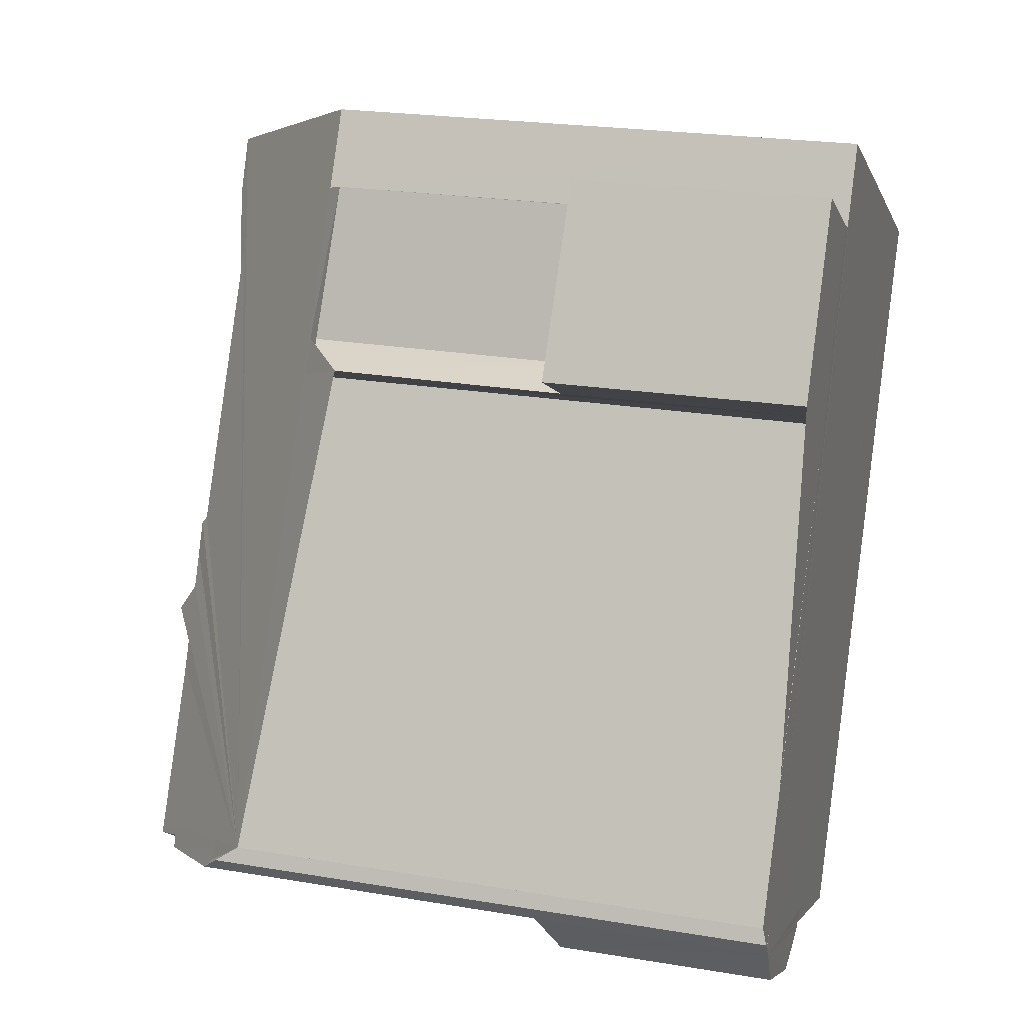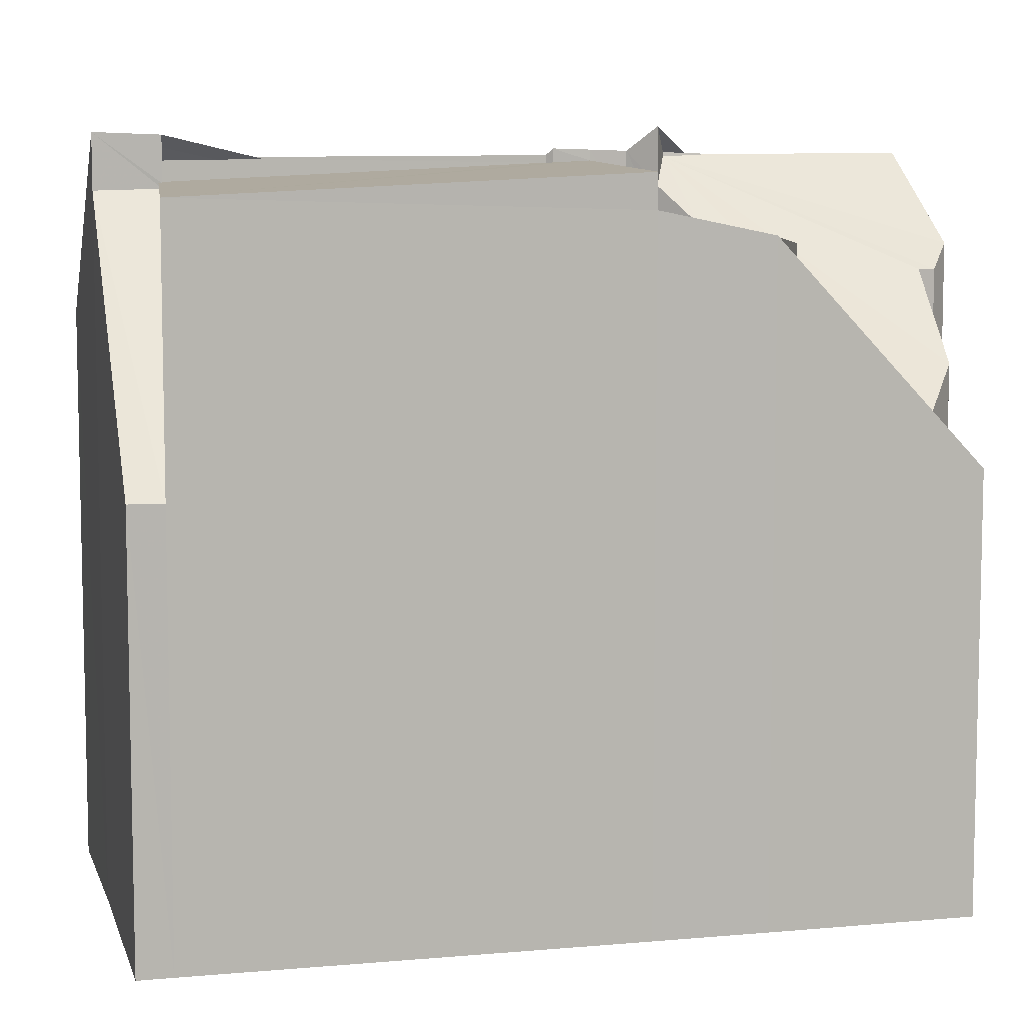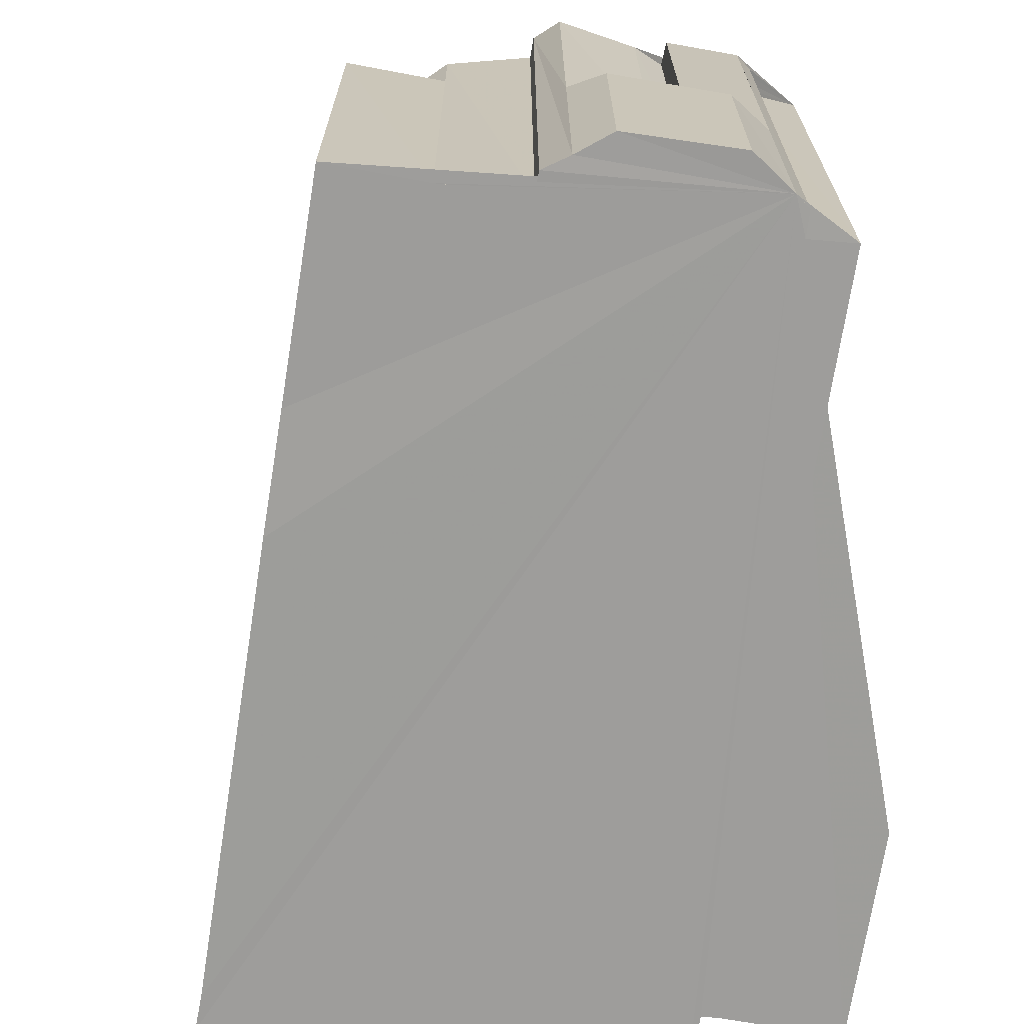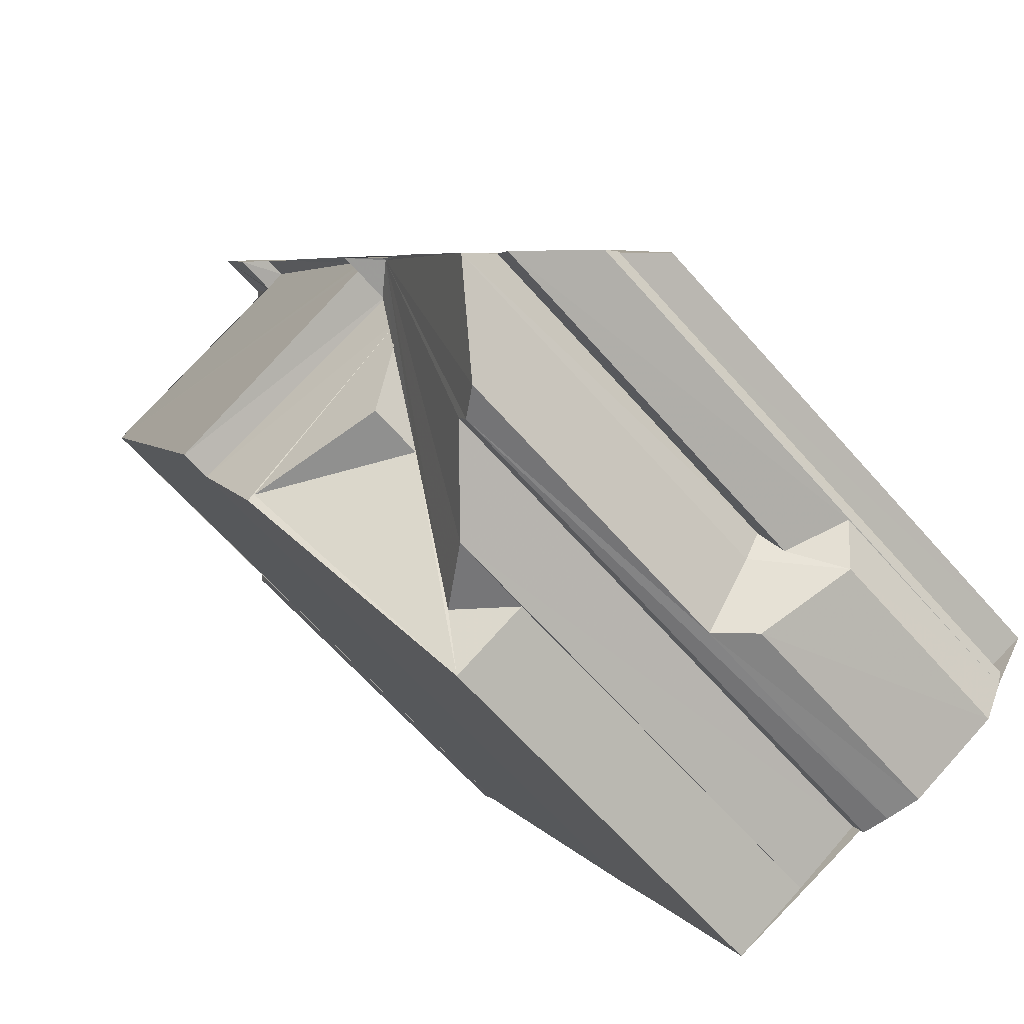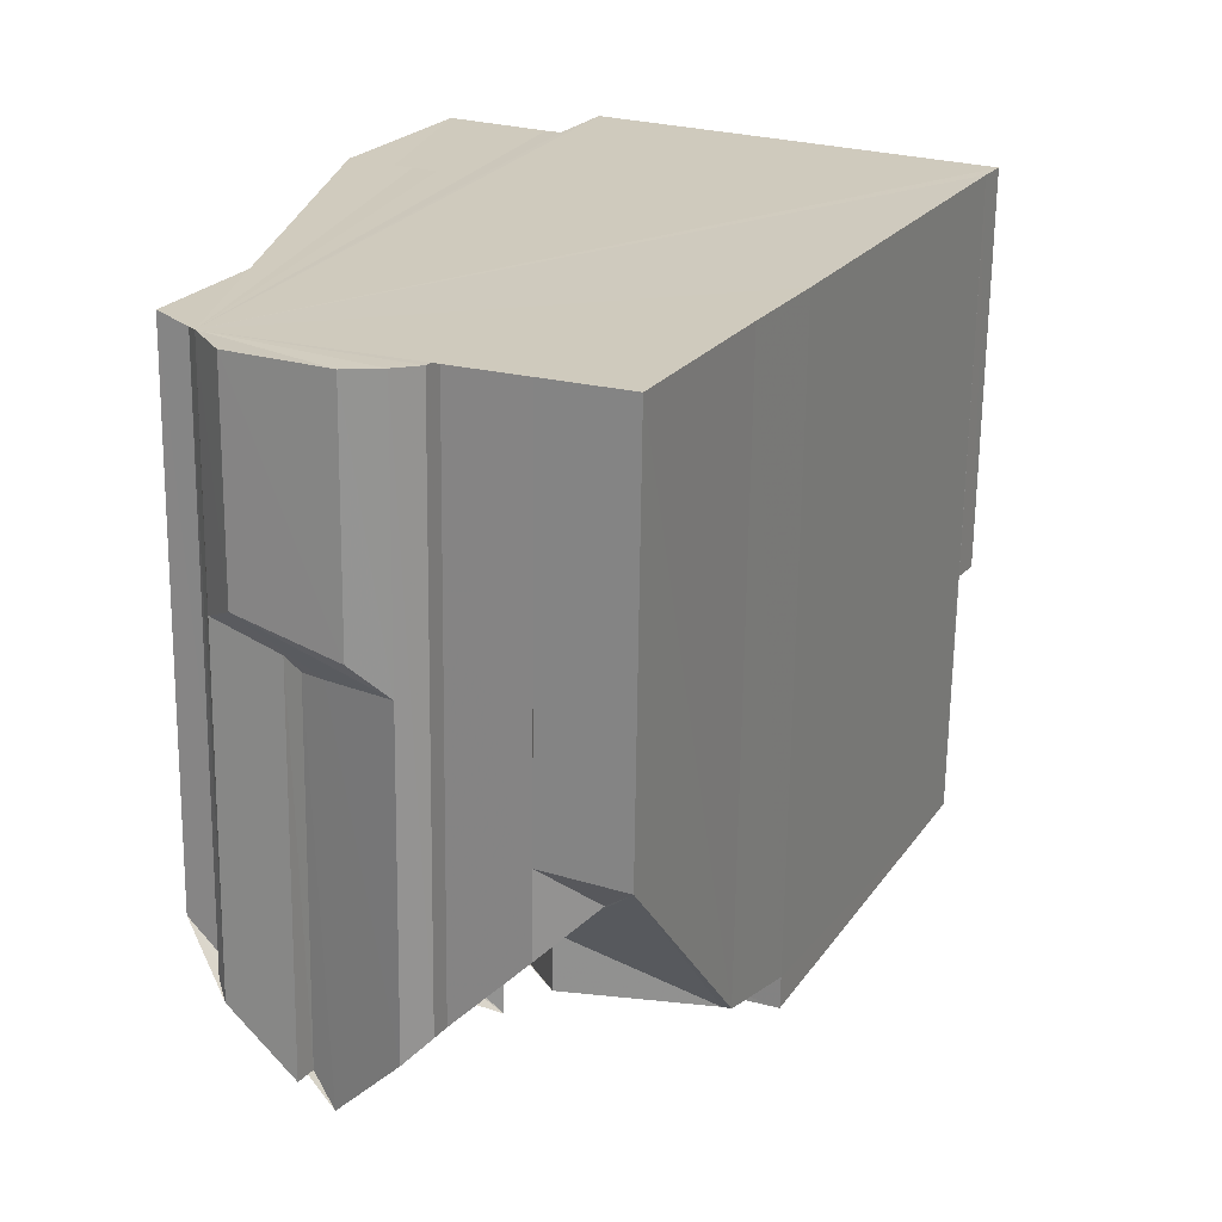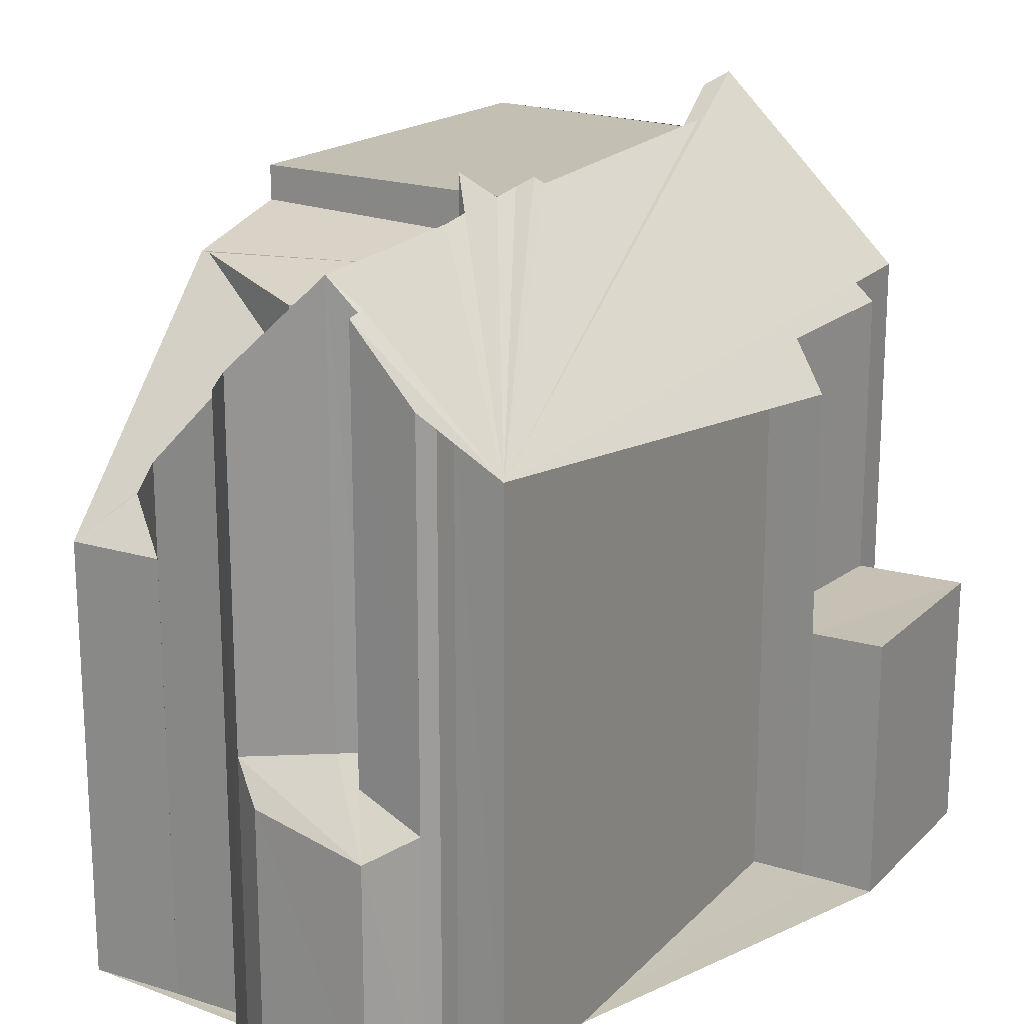
<metadata>
{"format":"obj","ext":"obj","renderer":"f3d","projection":"perspective","resolution":1024,"background":"white","views":[{"elev":22.3,"azim":106.4,"up":"+Y"},{"elev":8.5,"azim":-77.4,"up":"+Z"},{"elev":-70.5,"azim":17.6,"up":"+Z"},{"elev":-65.7,"azim":41.5,"up":"+Y"},{"elev":-67.0,"azim":179.2,"up":"+Y"},{"elev":20.1,"azim":56.6,"up":"+Z"}]}
</metadata>
<code>
v 8.478e+04 4.469e+05 -0.048
v 8.478e+04 4.469e+05 -0.048
v 8.478e+04 4.469e+05 -0.048
v 8.478e+04 4.469e+05 -0.048
v 8.478e+04 4.469e+05 -0.048
v 8.478e+04 4.469e+05 -0.048
v 8.478e+04 4.469e+05 -0.048
v 8.478e+04 4.469e+05 -0.048
v 8.478e+04 4.469e+05 -0.048
v 8.477e+04 4.469e+05 -0.048
v 8.477e+04 4.469e+05 -0.048
v 8.477e+04 4.469e+05 -0.048
v 8.478e+04 4.469e+05 -0.048
v 8.478e+04 4.469e+05 -0.048
v 8.478e+04 4.469e+05 -0.048
v 8.478e+04 4.469e+05 -0.048
v 8.478e+04 4.469e+05 -0.048
v 8.478e+04 4.469e+05 -0.048
v 8.478e+04 4.469e+05 -0.048
v 8.478e+04 4.469e+05 -0.048
v 8.478e+04 4.469e+05 -0.048
v 8.478e+04 4.469e+05 -0.048
v 8.478e+04 4.469e+05 -0.048
v 8.478e+04 4.469e+05 8.376
v 8.478e+04 4.469e+05 8.372
v 8.478e+04 4.469e+05 3.886
v 8.478e+04 4.469e+05 8.706
v 8.478e+04 4.469e+05 7.188
v 8.478e+04 4.469e+05 5.946
v 8.478e+04 4.469e+05 9.907
v 8.478e+04 4.469e+05 9.584
v 8.478e+04 4.469e+05 9.812
v 8.478e+04 4.469e+05 9.914
v 8.478e+04 4.469e+05 6.507
v 8.478e+04 4.469e+05 4.049
v 8.478e+04 4.469e+05 9.92
v 8.478e+04 4.469e+05 3.429
v 8.478e+04 4.469e+05 3.086
v 8.478e+04 4.469e+05 9.519
v 8.478e+04 4.469e+05 3.76
v 8.478e+04 4.469e+05 3.419
v 8.478e+04 4.469e+05 8.609
v 8.478e+04 4.469e+05 9.537
v 8.478e+04 4.469e+05 4.103
v 8.478e+04 4.469e+05 7
v 8.478e+04 4.469e+05 3.6
v 8.478e+04 4.469e+05 3.572
v 8.478e+04 4.469e+05 7.725
v 8.478e+04 4.469e+05 8.424
v 8.478e+04 4.469e+05 7.798
v 8.478e+04 4.469e+05 8.428
v 8.478e+04 4.469e+05 10.01
v 8.478e+04 4.469e+05 9.816
v 8.478e+04 4.469e+05 9.837
v 8.478e+04 4.469e+05 9.987
v 8.477e+04 4.469e+05 9.784
v 8.477e+04 4.469e+05 9.313
v 8.478e+04 4.469e+05 9.274
v 8.478e+04 4.469e+05 3.569
v 8.478e+04 4.469e+05 3.533
v 8.478e+04 4.469e+05 7.499
v 8.478e+04 4.469e+05 3.623
v 8.478e+04 4.469e+05 7.732
v 8.478e+04 4.469e+05 7.724
v 8.478e+04 4.469e+05 9.492
v 8.477e+04 4.469e+05 5.868
v 8.478e+04 4.469e+05 10.25
v 8.478e+04 4.469e+05 7.942
v 8.478e+04 4.469e+05 8.77
v 8.478e+04 4.469e+05 8.979
v 8.478e+04 4.469e+05 9.5
v 8.478e+04 4.469e+05 9.087
v 8.478e+04 4.469e+05 8.981
v 8.478e+04 4.469e+05 9.511
v 8.478e+04 4.469e+05 9.579
v 8.478e+04 4.469e+05 10.21
v 8.477e+04 4.469e+05 5.854
v 8.478e+04 4.469e+05 9.946
v 8.478e+04 4.469e+05 9.884
v 8.478e+04 4.469e+05 9.917
v 8.478e+04 4.469e+05 8.979
v 8.477e+04 4.469e+05 9.52
v 8.478e+04 4.469e+05 5.943
v 8.478e+04 4.469e+05 7.751
v 8.478e+04 4.469e+05 10.3
v 8.478e+04 4.469e+05 9.16
v 8.478e+04 4.469e+05 9.966
f 1 2 3 4 5 6 7 8 9 10 11 12 13 14 15 16 17 18 19 20 21 22 23
f 24 6 5 25
f 25 5 4 26 27
f 28 29 7 6 24
f 30 31 32 33
f 29 28 34
f 27 26 35 36
f 26 4 3 37
f 37 3 2 38
f 39 40 41 42
f 43 44 40 39
f 45 46 47 48
f 49 22 21 50
f 51 23 22 49
f 42 41 1 23 51
f 52 53 54 55
f 56 57 58 54
f 59 17 16 60
f 48 47 60 61
f 62 18 17 59
f 63 15 14 64
f 65 13 12 66
f 64 14 13 65 67
f 68 69 70
f 71 72 73
f 69 68 73
f 67 65 74 75 76
f 76 75 31 30
f 66 12 11 77
f 78 79 80
f 61 60 16 15 63
f 33 32 53 52
f 36 35 44 43
f 38 2 1 41
f 57 10 9 81
f 75 74 77 82
f 82 77 11 10 57 56
f 81 9 8 83
f 46 19 18 62
f 84 20 19 46 45
f 83 8 7 29
f 85 71 79 78
f 55 54 58 86 87
f 87 86 72 71 85
f 50 21 20 84
f 38 41 40 44 35 26 37
f 77 74 65 66
f 82 56 54 53 32 31 75
f 46 62 59 60 47
f 83 29 34 68 70 81
f 79 71 73 68 34 28 24 25 27 36 80
f 72 86 58 57 81 70 69 73
f 50 84 45 48 61 63 64 67 76 30 33 52 55 87 85 78 80 36 43 39 42 51 49

</code>
